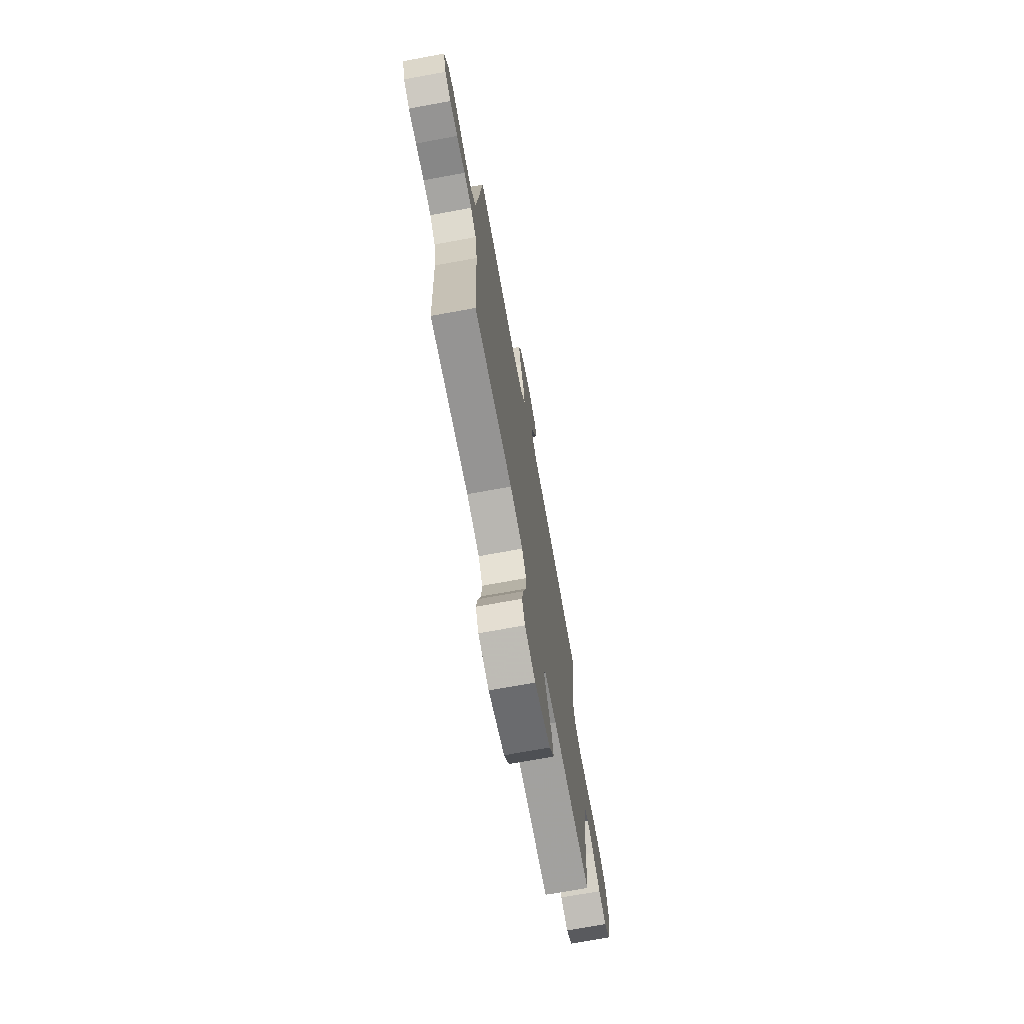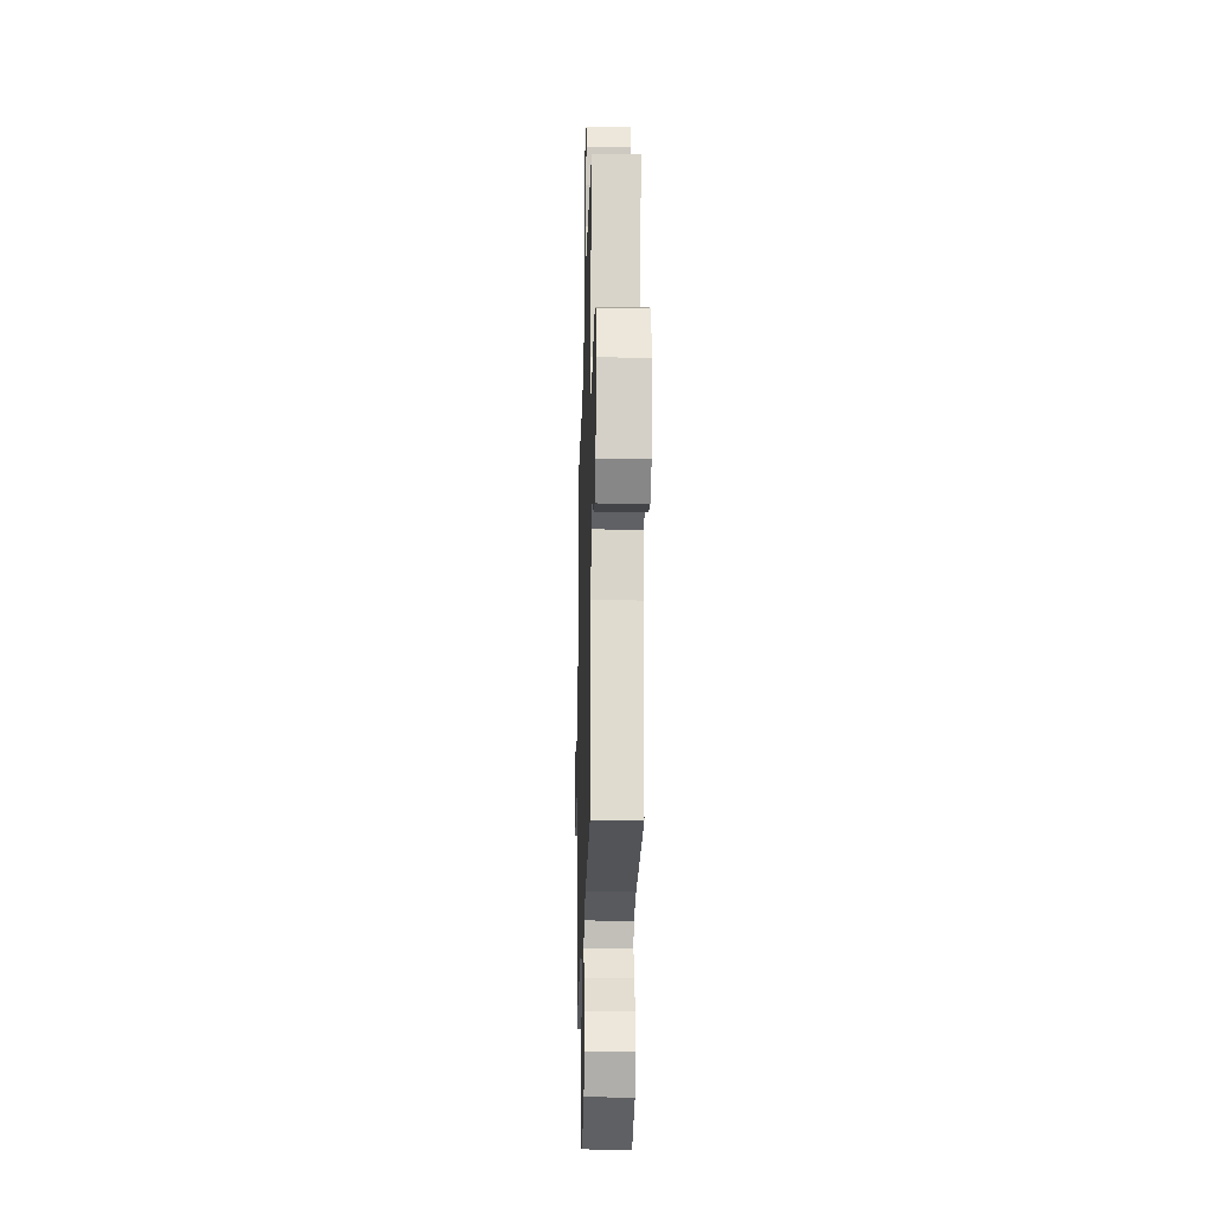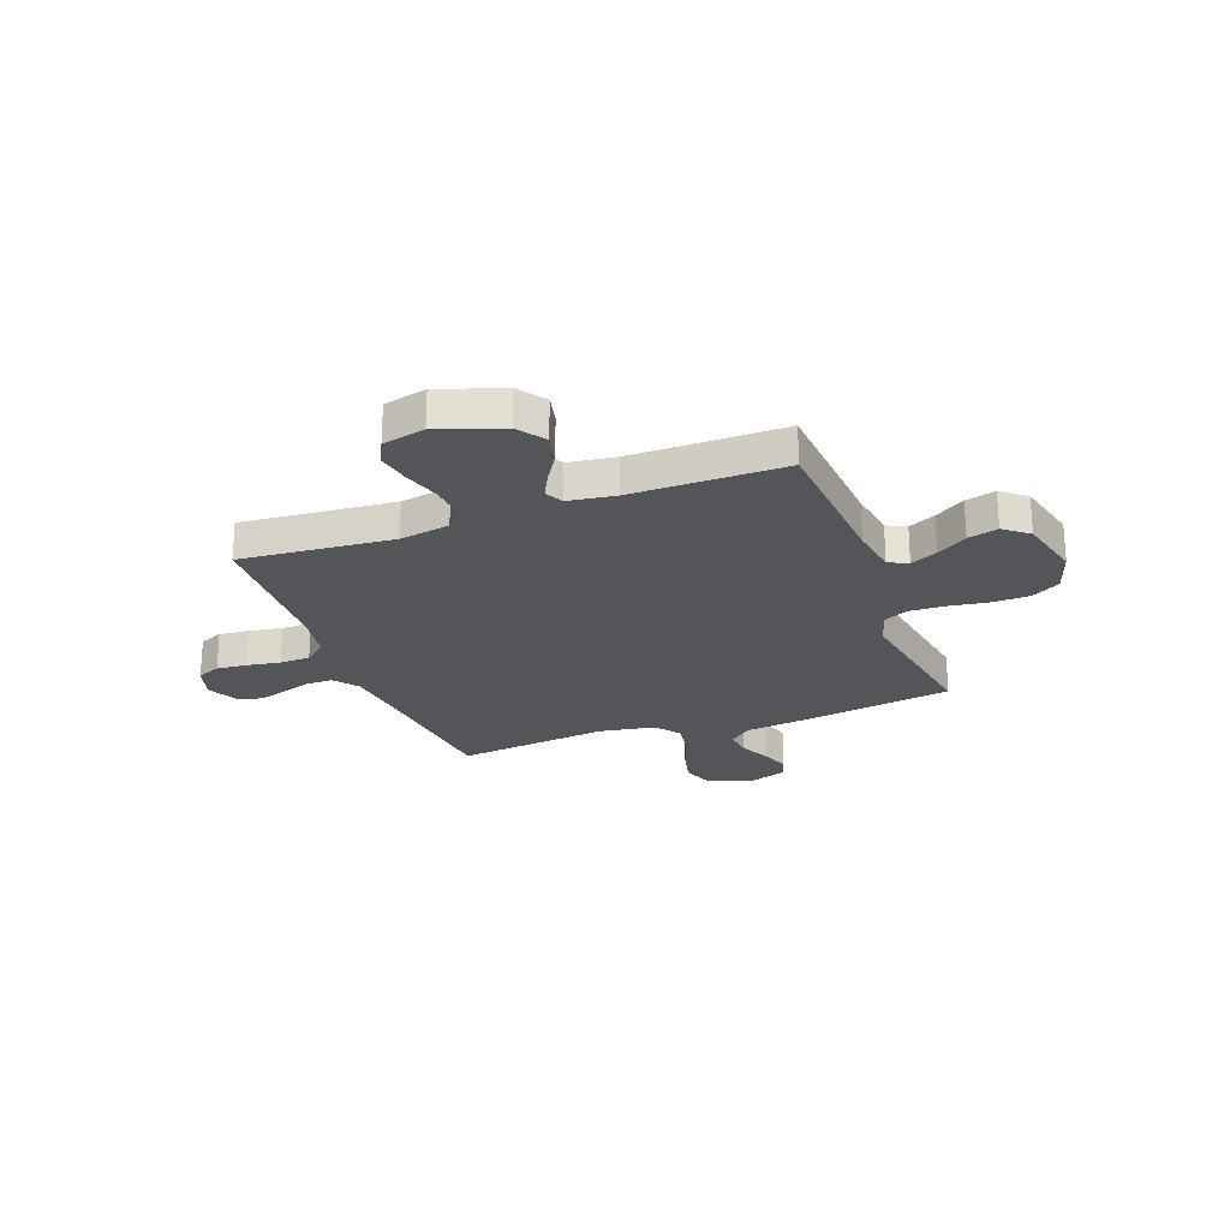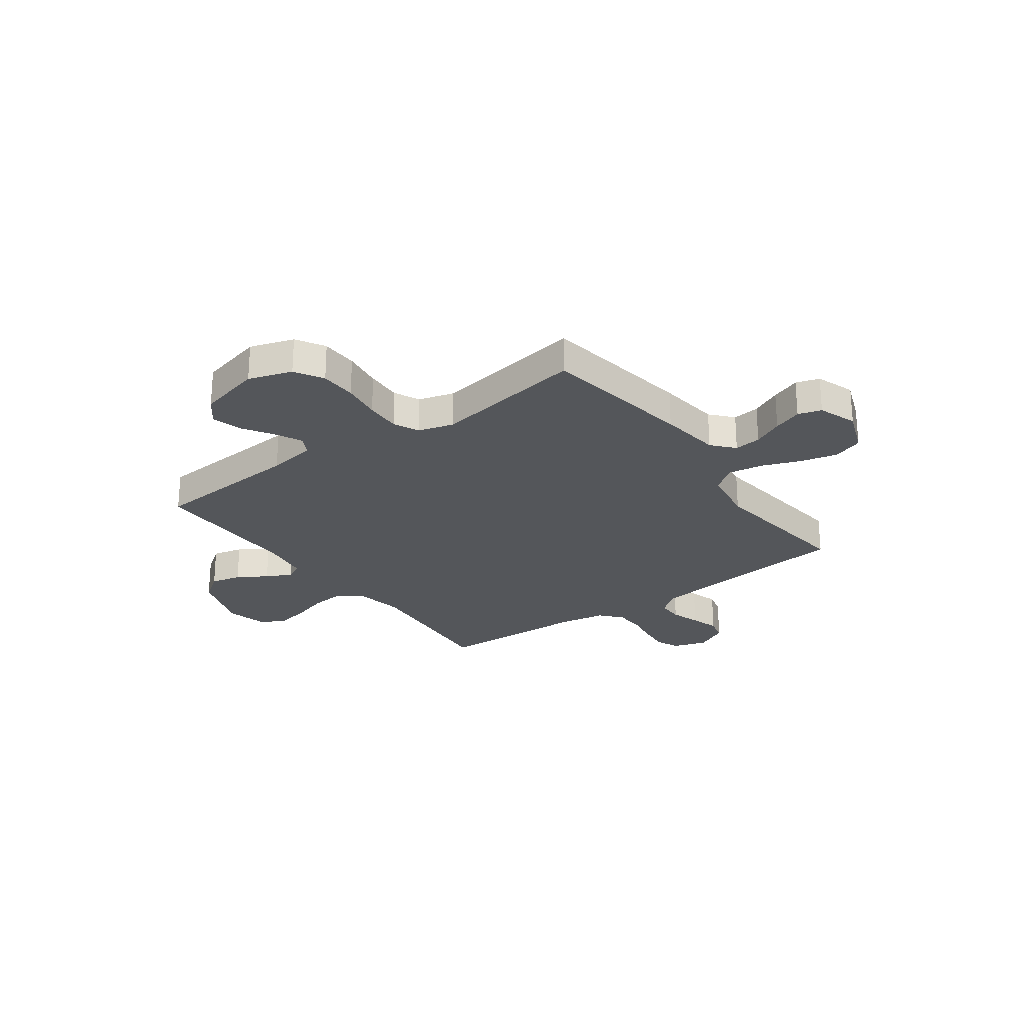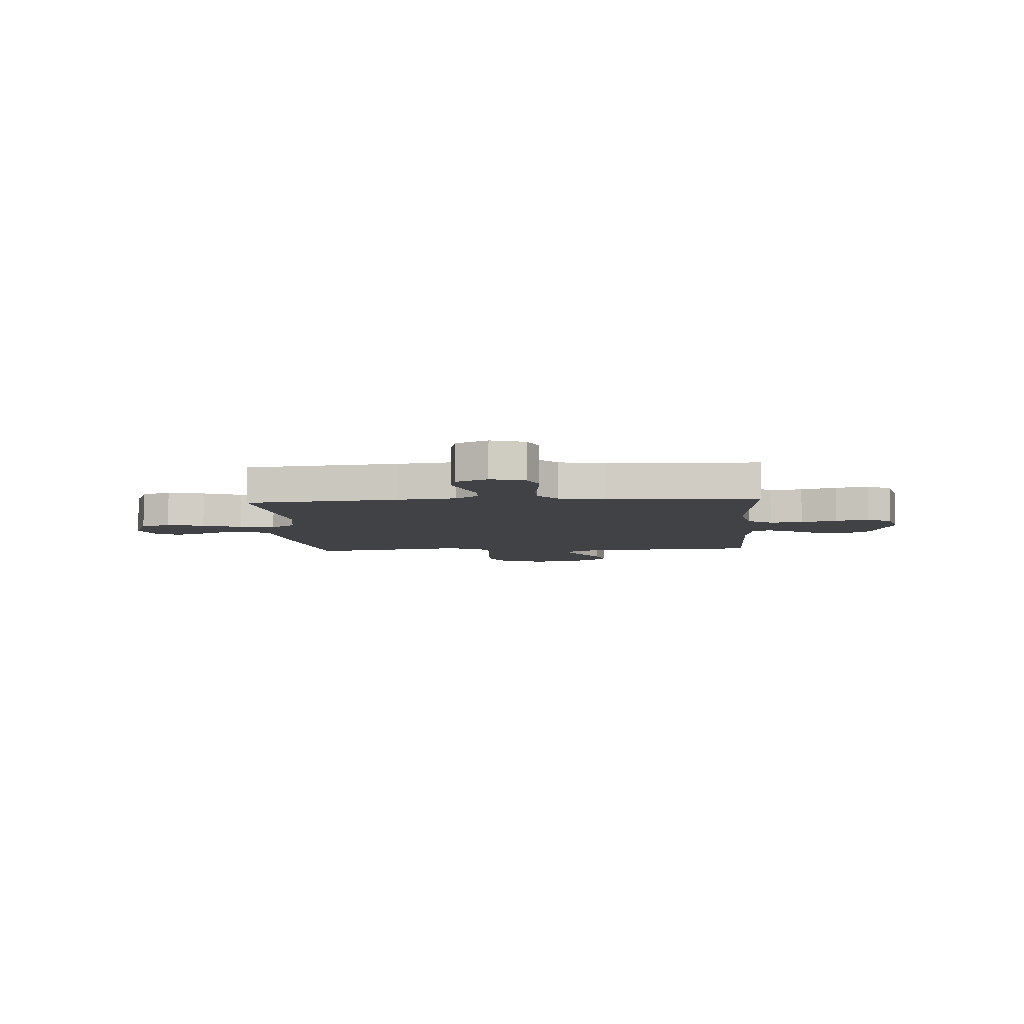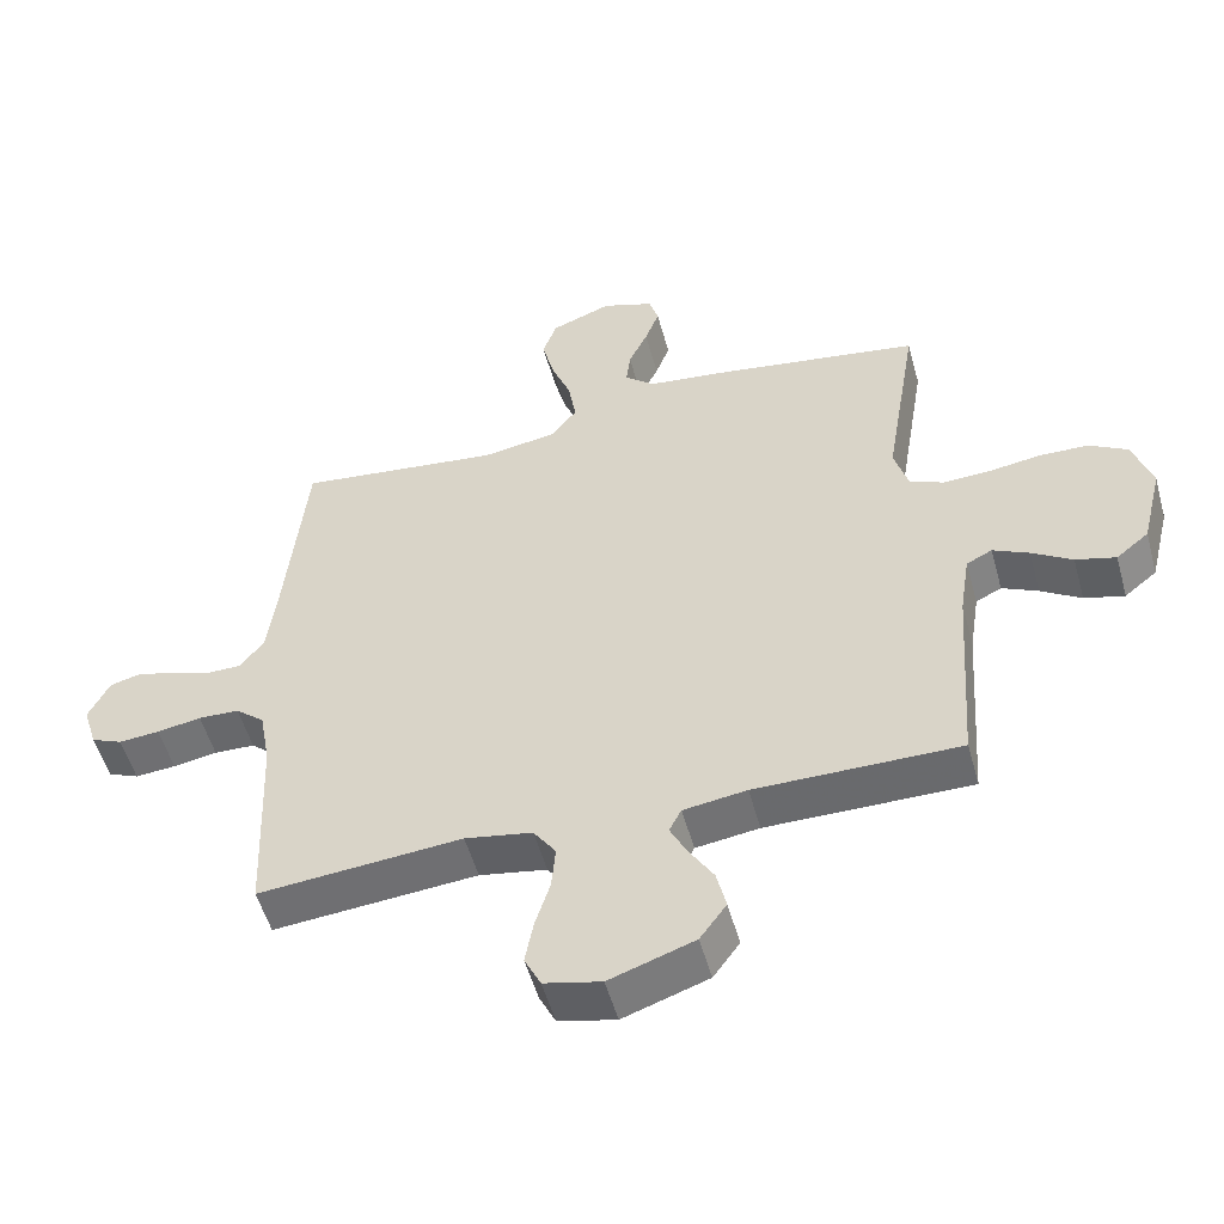
<metadata>
{"format":"obj","ext":"obj","renderer":"f3d","projection":"perspective","resolution":1024,"background":"white","views":[{"elev":-71.8,"azim":100.4,"up":"+Z"},{"elev":-23.4,"azim":-91.5,"up":"+Z"},{"elev":-24.0,"azim":-159.6,"up":"+Y"},{"elev":-25.5,"azim":-53.9,"up":"+Y"},{"elev":-6.5,"azim":94.0,"up":"+Y"},{"elev":-53.1,"azim":-164.6,"up":"+Z"}]}
</metadata>
<code>
v -0.5 0.07 -0.5
v -0.521 0.07 -0.2
v -0.536 0.07 -0.104
v -0.574 0.07 -0.085
v -0.627 0.07 -0.111
v -0.686 0.07 -0.149
v -0.745 0.07 -0.165
v -0.793 0.07 -0.126
v -0.824 0.07 0
v -0.796 0.07 0.086
v -0.74 0.07 0.119
v -0.668 0.07 0.121
v -0.591 0.07 0.11
v -0.521 0.07 0.107
v -0.471 0.07 0.13
v -0.451 0.07 0.2
v -0.5 0.07 0.5
v -0.2 0.07 0.547
v -0.078 0.07 0.562
v -0.035 0.07 0.6
v -0.041 0.07 0.653
v -0.069 0.07 0.712
v -0.09 0.07 0.769
v -0.076 0.07 0.815
v 0 0.07 0.842
v 0.089 0.07 0.808
v 0.11 0.07 0.749
v 0.092 0.07 0.676
v 0.063 0.07 0.6
v 0.052 0.07 0.531
v 0.089 0.07 0.482
v 0.2 0.07 0.464
v 0.5 0.07 0.5
v 0.53 0.07 0.2
v 0.544 0.07 0.085
v 0.58 0.07 0.039
v 0.631 0.07 0.039
v 0.689 0.07 0.058
v 0.745 0.07 0.075
v 0.792 0.07 0.063
v 0.823 0.07 0
v 0.802 0.07 -0.067
v 0.756 0.07 -0.087
v 0.696 0.07 -0.082
v 0.631 0.07 -0.071
v 0.571 0.07 -0.073
v 0.528 0.07 -0.11
v 0.512 0.07 -0.2
v 0.5 0.07 -0.5
v 0.2 0.07 -0.475
v 0.101 0.07 -0.493
v 0.068 0.07 -0.541
v 0.074 0.07 -0.606
v 0.096 0.07 -0.677
v 0.108 0.07 -0.742
v 0.084 0.07 -0.791
v 0 0.07 -0.811
v -0.125 0.07 -0.768
v -0.164 0.07 -0.714
v -0.15 0.07 -0.654
v -0.114 0.07 -0.596
v -0.089 0.07 -0.546
v -0.107 0.07 -0.511
v -0.2 0.07 -0.498
v -0.5 0 -0.5
v -0.521 0 -0.2
v -0.536 0 -0.104
v -0.574 0 -0.085
v -0.627 0 -0.111
v -0.686 0 -0.149
v -0.745 0 -0.165
v -0.793 0 -0.126
v -0.824 0 0
v -0.796 0 0.086
v -0.74 0 0.119
v -0.668 0 0.121
v -0.591 0 0.11
v -0.521 0 0.107
v -0.471 0 0.13
v -0.451 0 0.2
v -0.5 0 0.5
v -0.2 0 0.547
v -0.078 0 0.562
v -0.035 0 0.6
v -0.041 0 0.653
v -0.069 0 0.712
v -0.09 0 0.769
v -0.076 0 0.815
v 0 0 0.842
v 0.089 0 0.808
v 0.11 0 0.749
v 0.092 0 0.676
v 0.063 0 0.6
v 0.052 0 0.531
v 0.089 0 0.482
v 0.2 0 0.464
v 0.5 0 0.5
v 0.53 0 0.2
v 0.544 0 0.085
v 0.58 0 0.039
v 0.631 0 0.039
v 0.689 0 0.058
v 0.745 0 0.075
v 0.792 0 0.063
v 0.823 0 0
v 0.802 0 -0.067
v 0.756 0 -0.087
v 0.696 0 -0.082
v 0.631 0 -0.071
v 0.571 0 -0.073
v 0.528 0 -0.11
v 0.512 0 -0.2
v 0.5 0 -0.5
v 0.2 0 -0.475
v 0.101 0 -0.493
v 0.068 0 -0.541
v 0.074 0 -0.606
v 0.096 0 -0.677
v 0.108 0 -0.742
v 0.084 0 -0.791
v 0 0 -0.811
v -0.125 0 -0.768
v -0.164 0 -0.714
v -0.15 0 -0.654
v -0.114 0 -0.596
v -0.089 0 -0.546
v -0.107 0 -0.511
v -0.2 0 -0.498
f 59 60 61
f 58 59 61
f 57 58 61
f 56 57 61
f 55 56 61
f 54 55 61
f 53 54 61
f 52 53 61 62
f 51 52 62 63
f 48 49 50
f 51 63 64
f 50 51 64
f 48 50 64
f 47 48 64
f 43 44 45
f 42 43 45
f 41 42 45
f 40 41 45
f 39 40 45
f 38 39 45
f 37 38 45
f 36 37 45 46
f 64 1 2
f 47 64 2
f 46 47 2
f 36 46 2
f 35 36 2
f 27 28 29
f 26 27 29
f 25 26 29
f 24 25 29
f 23 24 29
f 22 23 29
f 21 22 29
f 20 21 29 30
f 19 20 30 31
f 18 19 31
f 17 18 31
f 16 17 31
f 11 12 13
f 10 11 13
f 9 10 13
f 8 9 13
f 7 8 13
f 6 7 13
f 5 6 13
f 4 5 13 14
f 3 4 14 15
f 16 31 32
f 15 16 32
f 3 15 32
f 2 3 32
f 35 2 32
f 34 35 32
f 32 33 34
f 125 124 123
f 125 123 122
f 125 122 121
f 125 121 120
f 125 120 119
f 125 119 118
f 125 118 117
f 126 125 117 116
f 127 126 116 115
f 114 113 112
f 128 127 115
f 128 115 114
f 128 114 112
f 128 112 111
f 109 108 107
f 109 107 106
f 109 106 105
f 109 105 104
f 109 104 103
f 109 103 102
f 109 102 101
f 110 109 101 100
f 66 65 128
f 66 128 111
f 66 111 110
f 66 110 100
f 66 100 99
f 93 92 91
f 93 91 90
f 93 90 89
f 93 89 88
f 93 88 87
f 93 87 86
f 93 86 85
f 94 93 85 84
f 95 94 84 83
f 95 83 82
f 95 82 81
f 95 81 80
f 77 76 75
f 77 75 74
f 77 74 73
f 77 73 72
f 77 72 71
f 77 71 70
f 77 70 69
f 78 77 69 68
f 79 78 68 67
f 96 95 80
f 96 80 79
f 96 79 67
f 96 67 66
f 96 66 99
f 96 99 98
f 98 97 96
f 1 65 66 2
f 2 66 67 3
f 3 67 68 4
f 4 68 69 5
f 5 69 70 6
f 6 70 71 7
f 7 71 72 8
f 8 72 73 9
f 9 73 74 10
f 10 74 75 11
f 11 75 76 12
f 12 76 77 13
f 13 77 78 14
f 14 78 79 15
f 15 79 80 16
f 16 80 81 17
f 17 81 82 18
f 18 82 83 19
f 19 83 84 20
f 20 84 85 21
f 21 85 86 22
f 22 86 87 23
f 23 87 88 24
f 24 88 89 25
f 25 89 90 26
f 26 90 91 27
f 27 91 92 28
f 28 92 93 29
f 29 93 94 30
f 30 94 95 31
f 31 95 96 32
f 32 96 97 33
f 33 97 98 34
f 34 98 99 35
f 35 99 100 36
f 36 100 101 37
f 37 101 102 38
f 38 102 103 39
f 39 103 104 40
f 40 104 105 41
f 41 105 106 42
f 42 106 107 43
f 43 107 108 44
f 44 108 109 45
f 45 109 110 46
f 46 110 111 47
f 47 111 112 48
f 48 112 113 49
f 49 113 114 50
f 50 114 115 51
f 51 115 116 52
f 52 116 117 53
f 53 117 118 54
f 54 118 119 55
f 55 119 120 56
f 56 120 121 57
f 57 121 122 58
f 58 122 123 59
f 59 123 124 60
f 60 124 125 61
f 61 125 126 62
f 62 126 127 63
f 63 127 128 64
f 64 128 65 1

</code>
